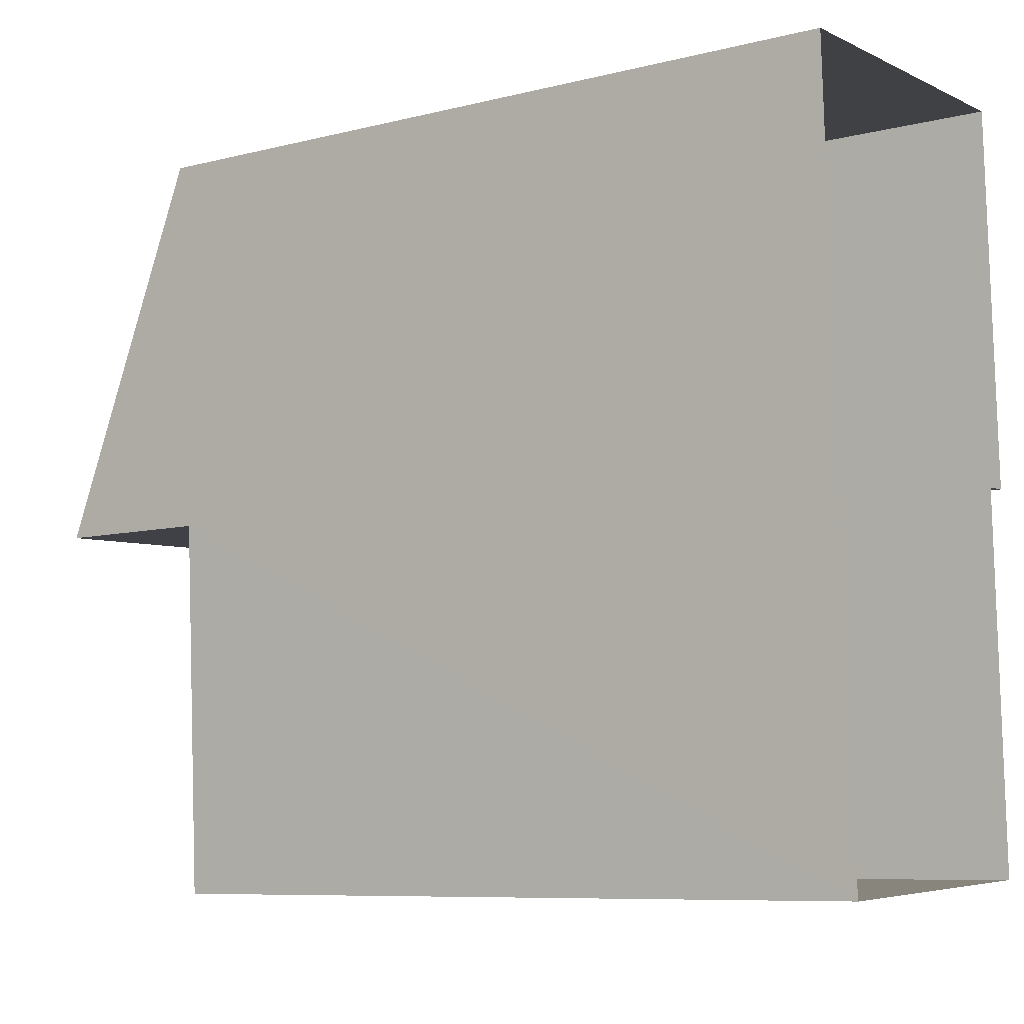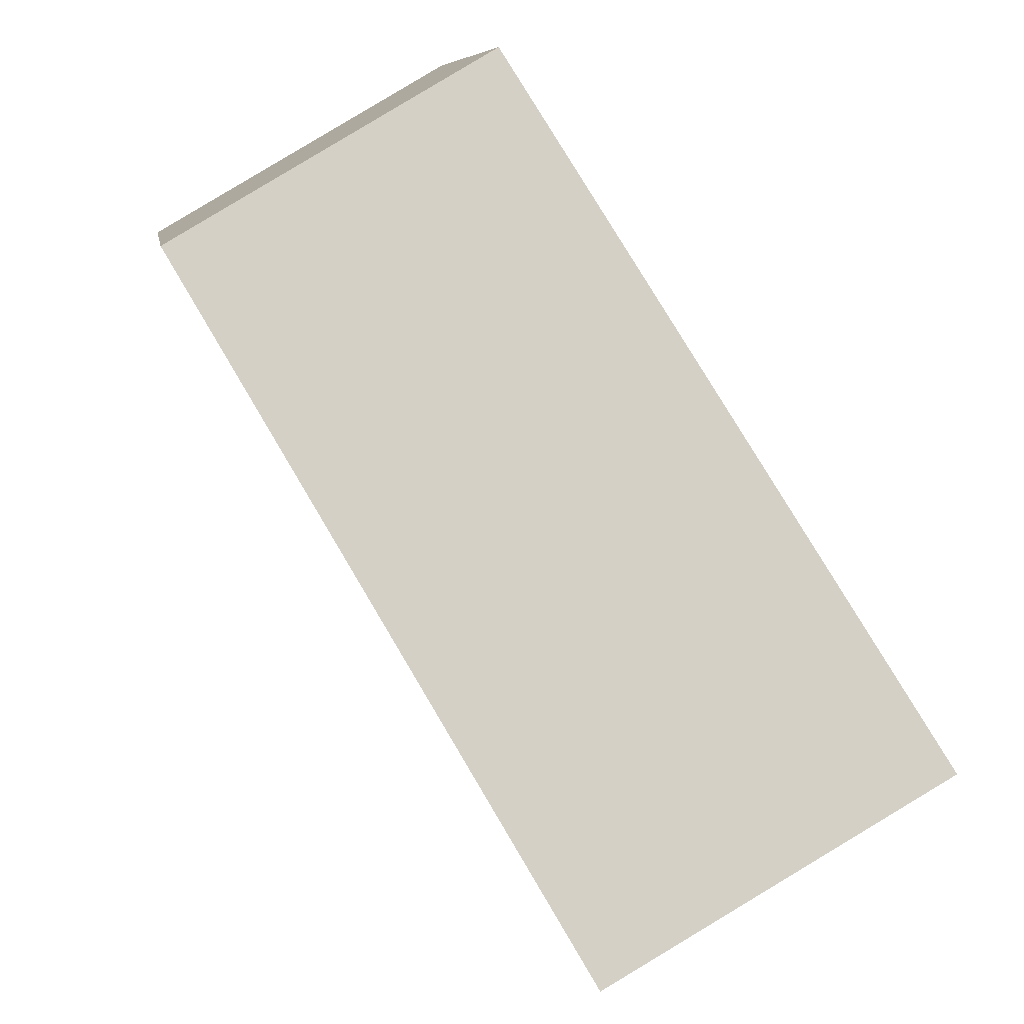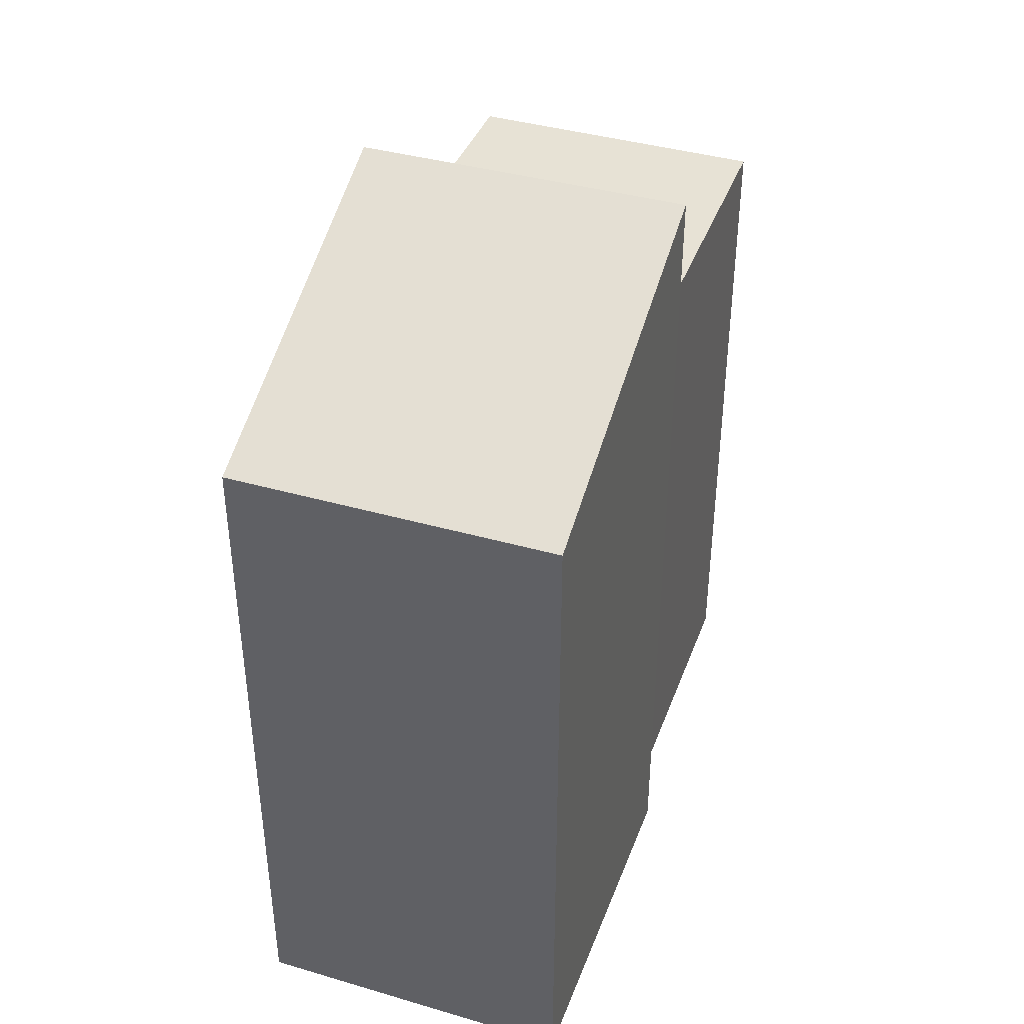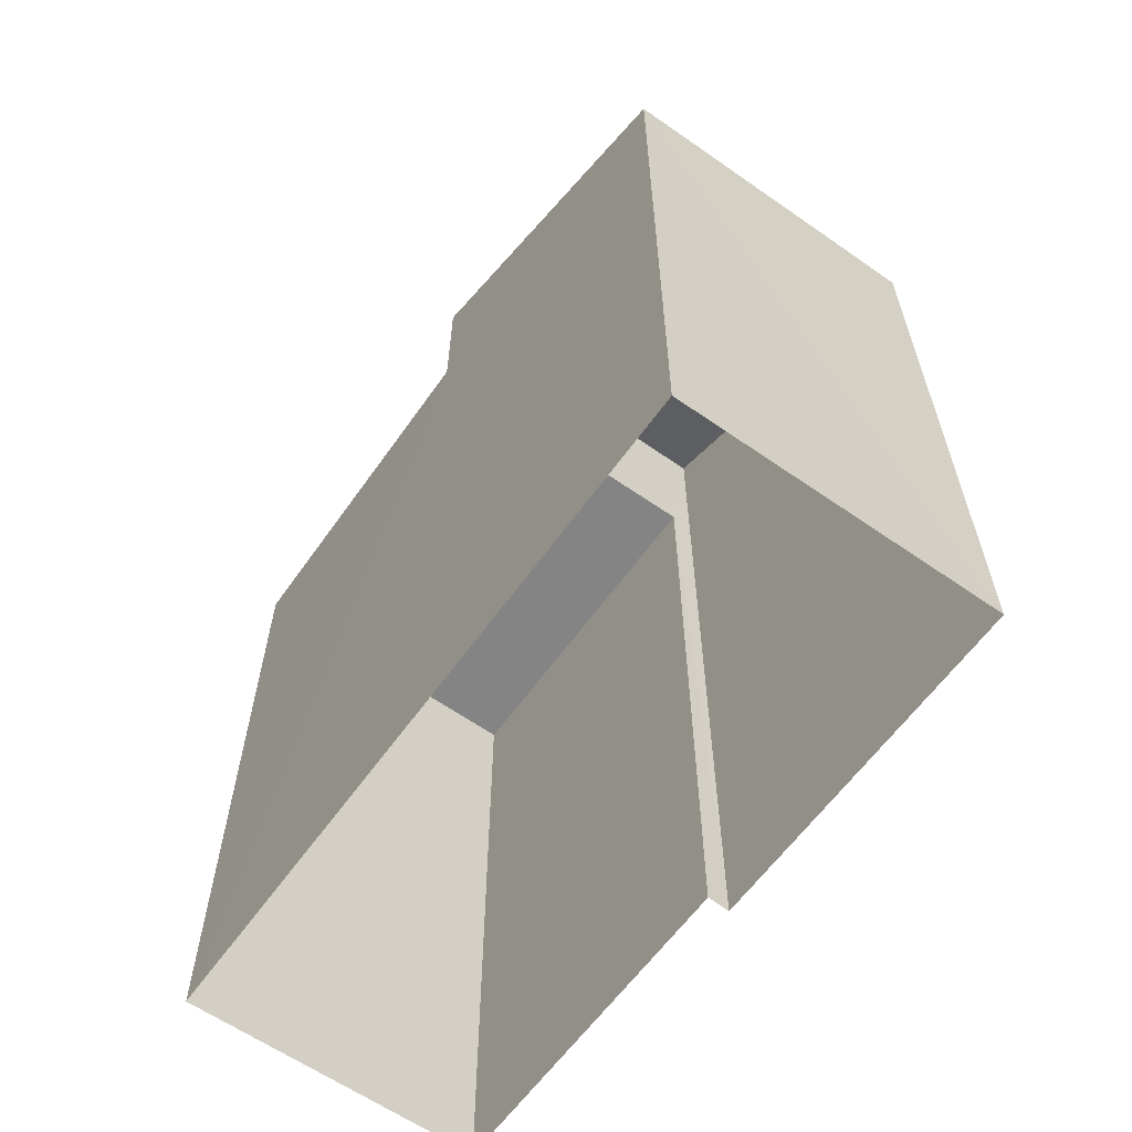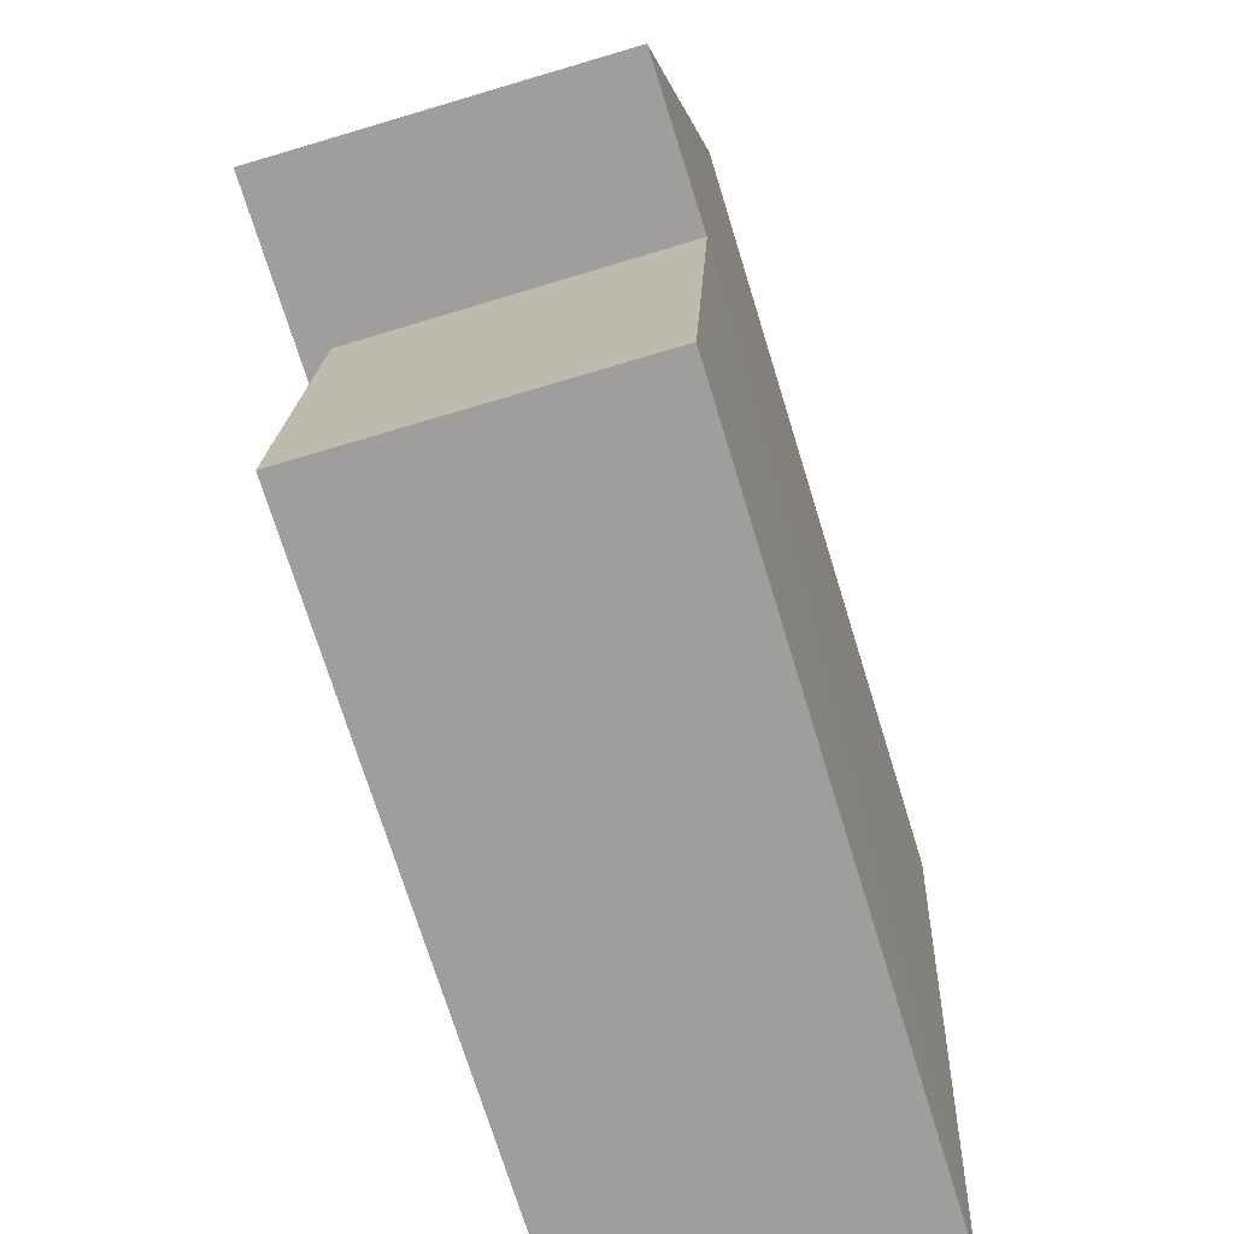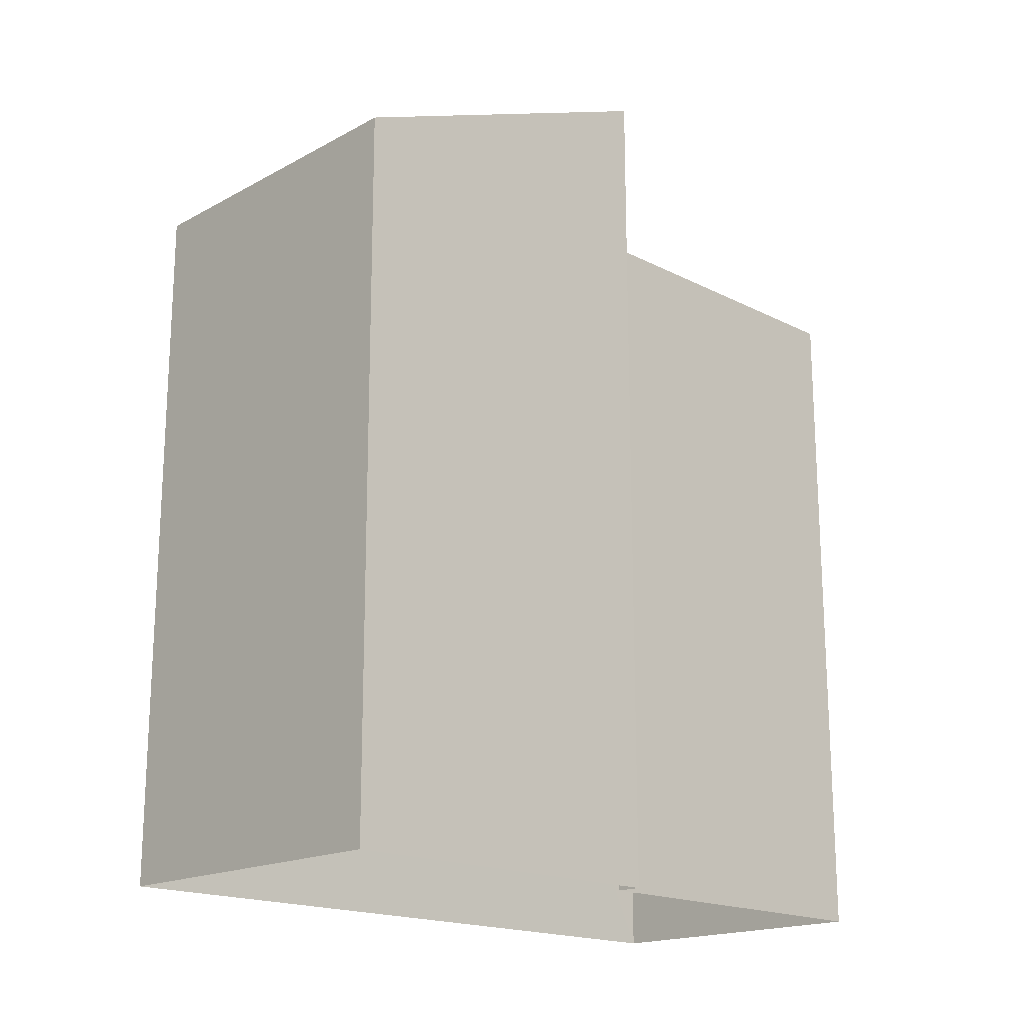
<metadata>
{"format":"obj","ext":"obj","renderer":"f3d","projection":"perspective","resolution":1024,"background":"white","views":[{"elev":-8.3,"azim":124.6,"up":"+Y"},{"elev":77.9,"azim":149.3,"up":"+Y"},{"elev":40.2,"azim":-163.2,"up":"+Z"},{"elev":-61.3,"azim":141.8,"up":"+Z"},{"elev":-72.3,"azim":17.2,"up":"+Y"},{"elev":-18.1,"azim":-137.2,"up":"+Z"}]}
</metadata>
<code>
v -3.728e+05 -1.034e+05 31.2
v -3.728e+05 -1.034e+05 31.2
v -3.728e+05 -1.034e+05 31.2
v -3.728e+05 -1.034e+05 31.2
v -3.728e+05 -1.034e+05 31.2
v -3.728e+05 -1.034e+05 31.2
v -3.728e+05 -1.034e+05 43.11
v -3.728e+05 -1.034e+05 43.11
v -3.728e+05 -1.034e+05 43.11
v -3.728e+05 -1.034e+05 43.11
v -3.728e+05 -1.034e+05 43.26
v -3.728e+05 -1.034e+05 45.7
v -3.728e+05 -1.034e+05 43.22
v -3.728e+05 -1.034e+05 45.73
f 1 2 3
f 3 4 1
f 5 2 1
f 6 5 1
f 7 8 9
f 10 7 9
f 11 12 13
f 11 14 12
f 11 5 6
f 14 11 6
f 13 2 5
f 11 13 5
f 1 4 8
f 7 1 8
f 9 3 10
f 12 10 13
f 13 10 2
f 10 3 2
f 6 7 14
f 14 7 12
f 6 1 7
f 12 7 10
f 8 4 3
f 9 8 3

</code>
